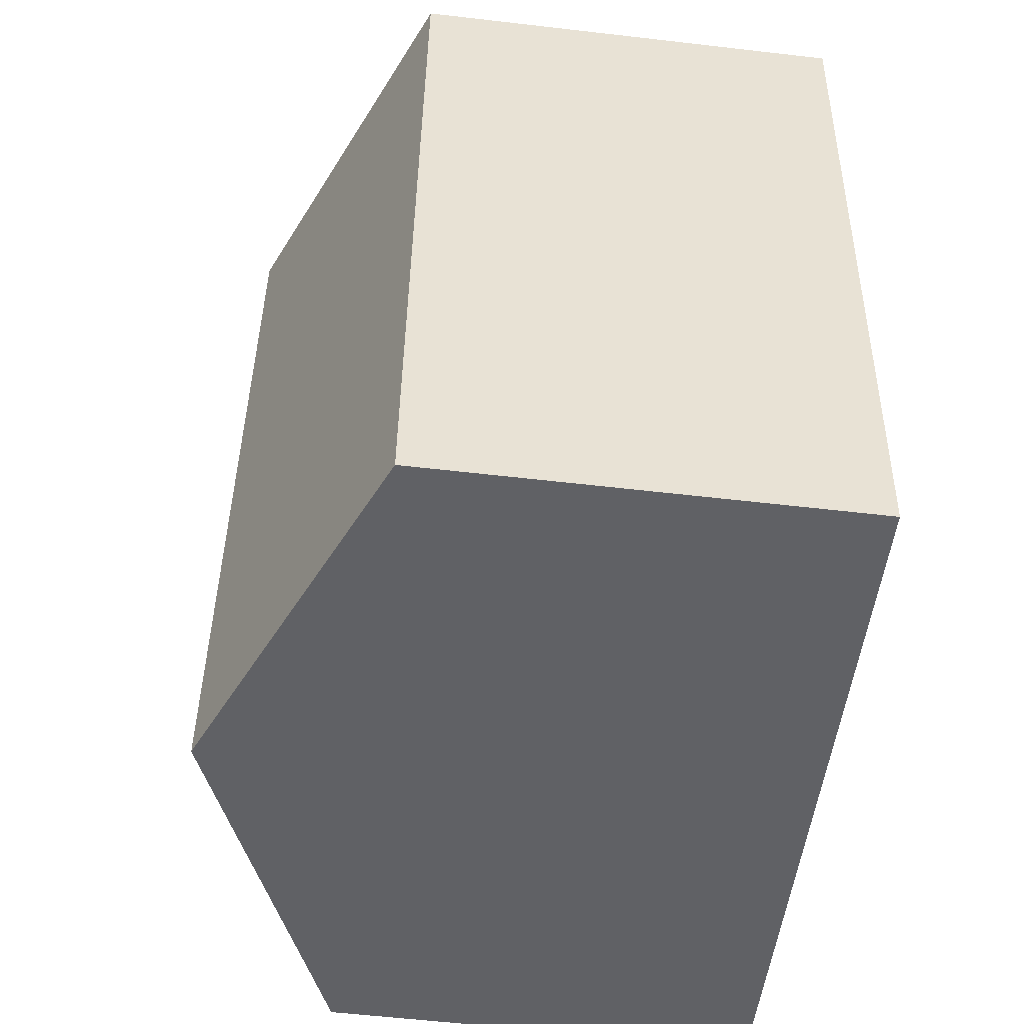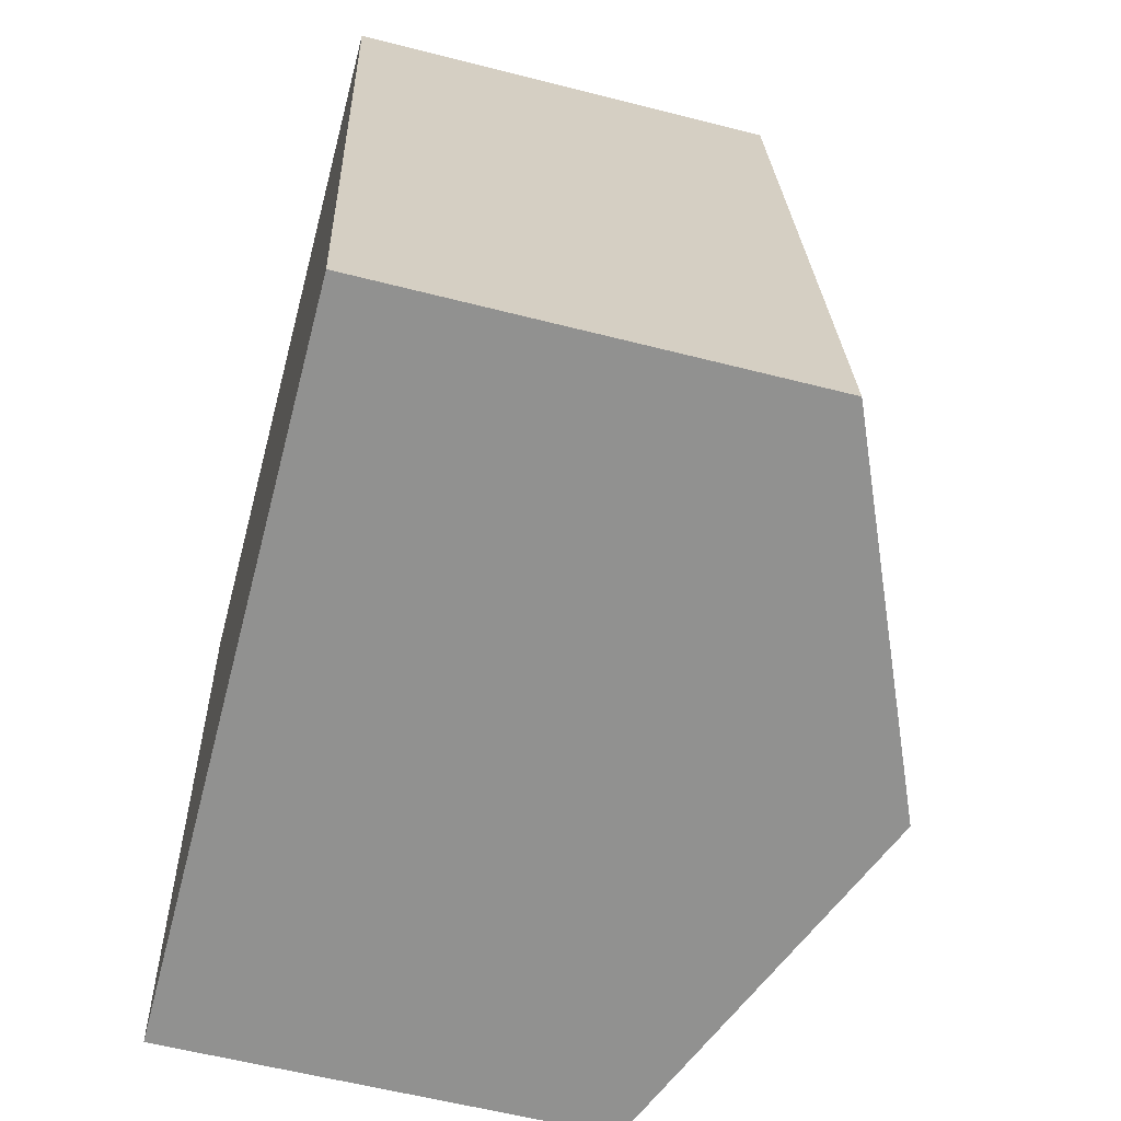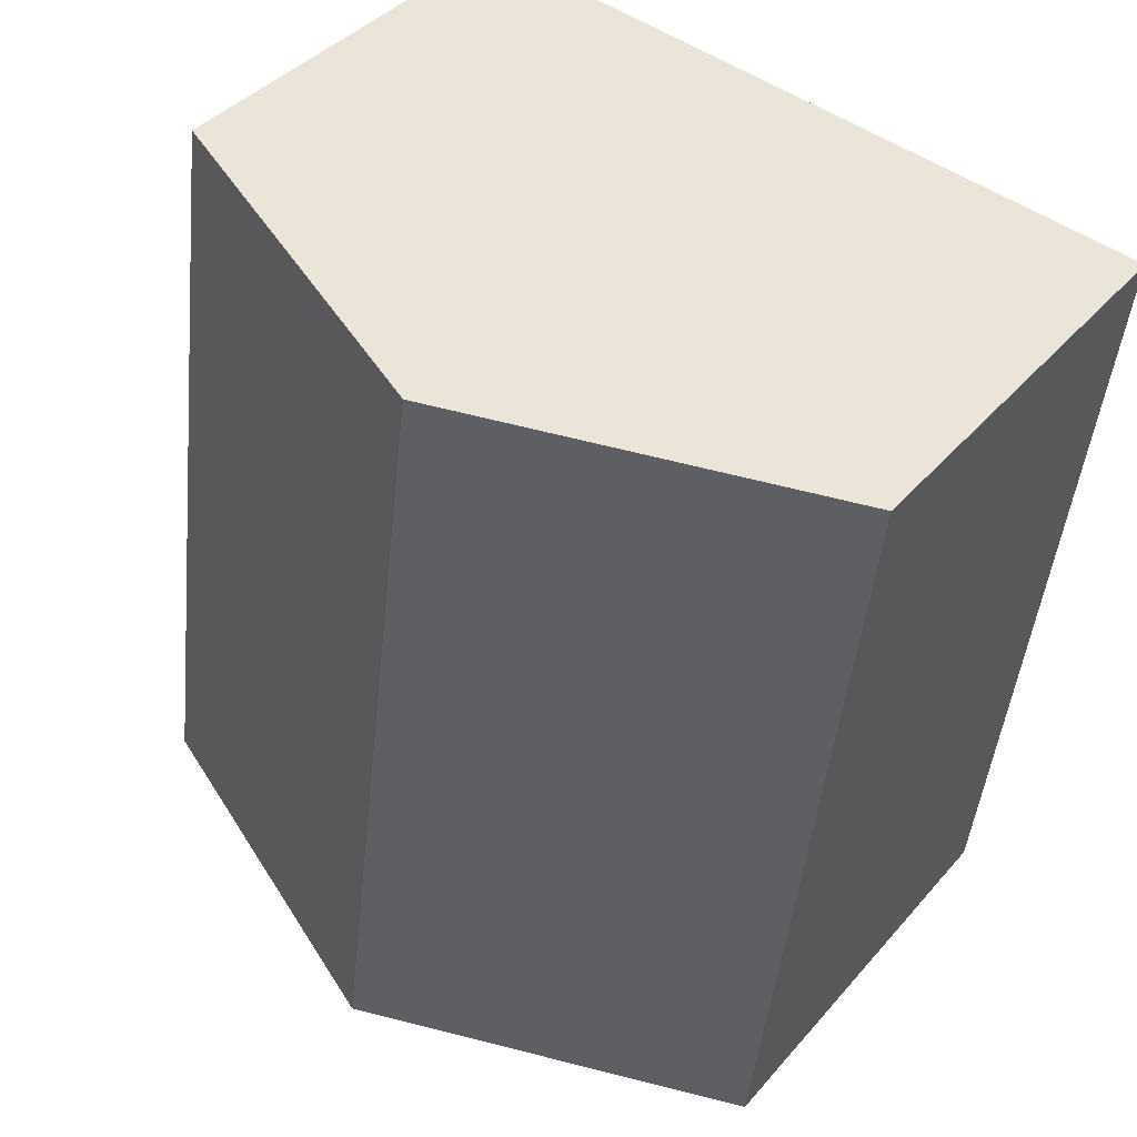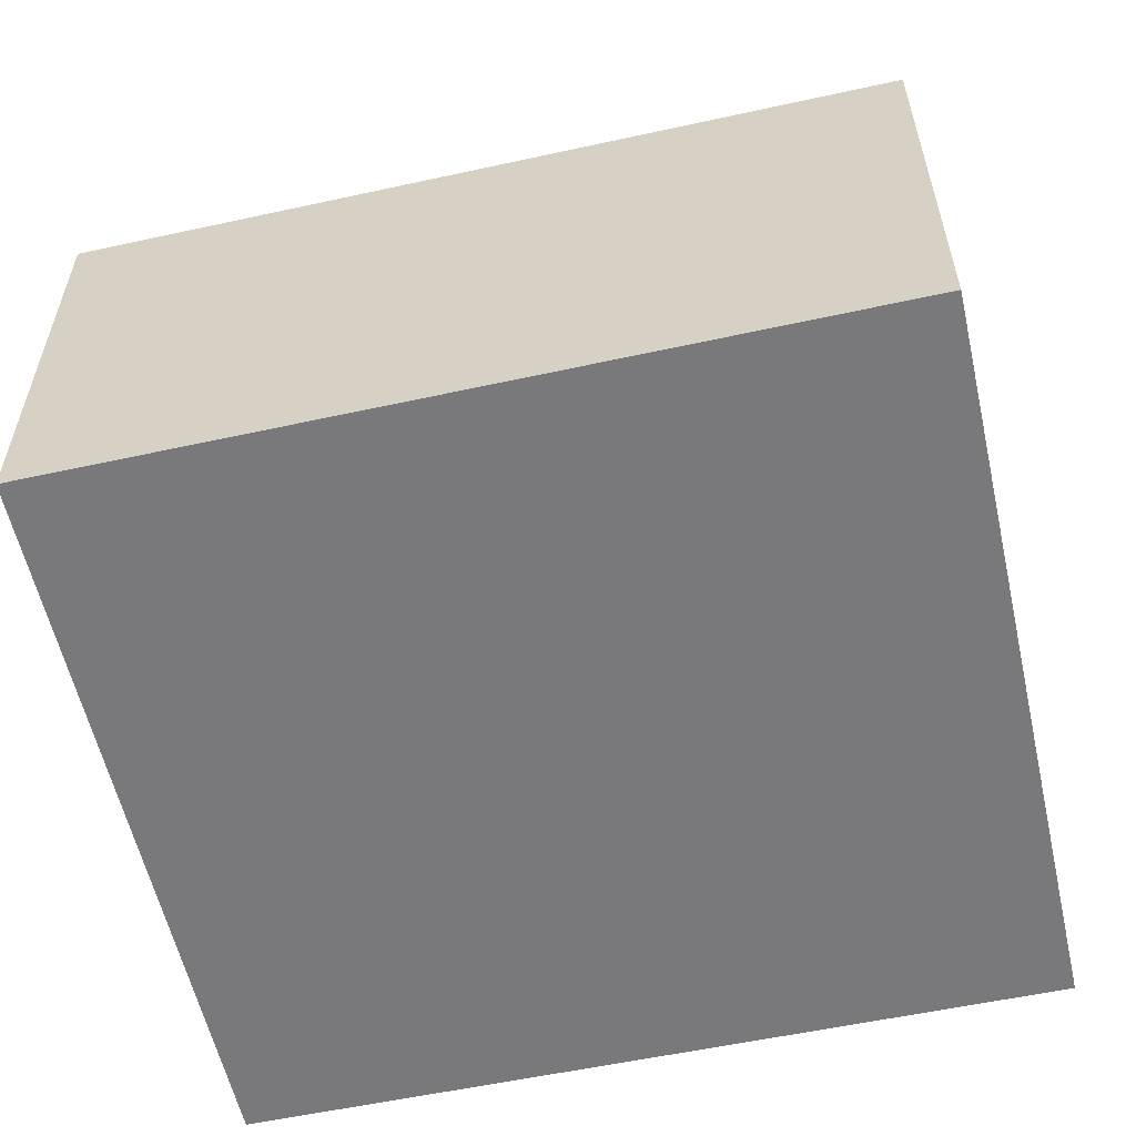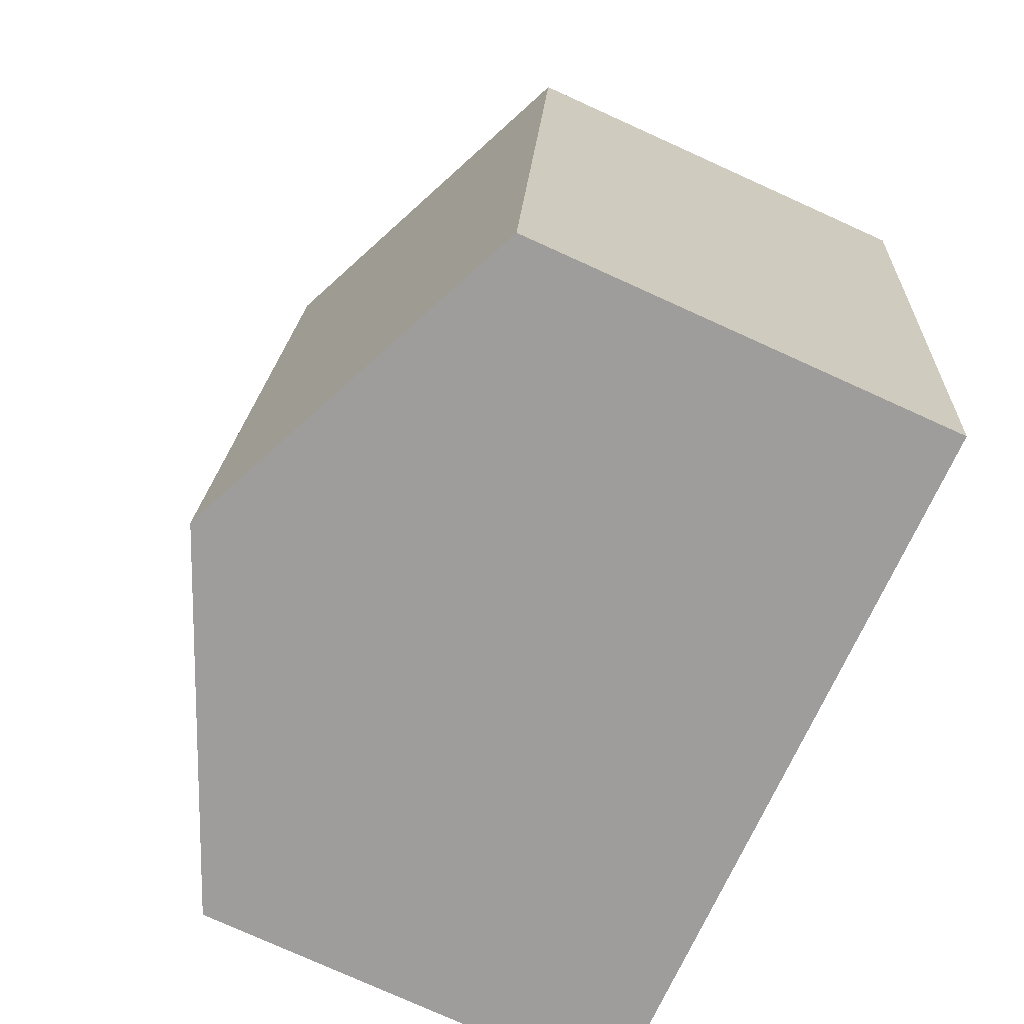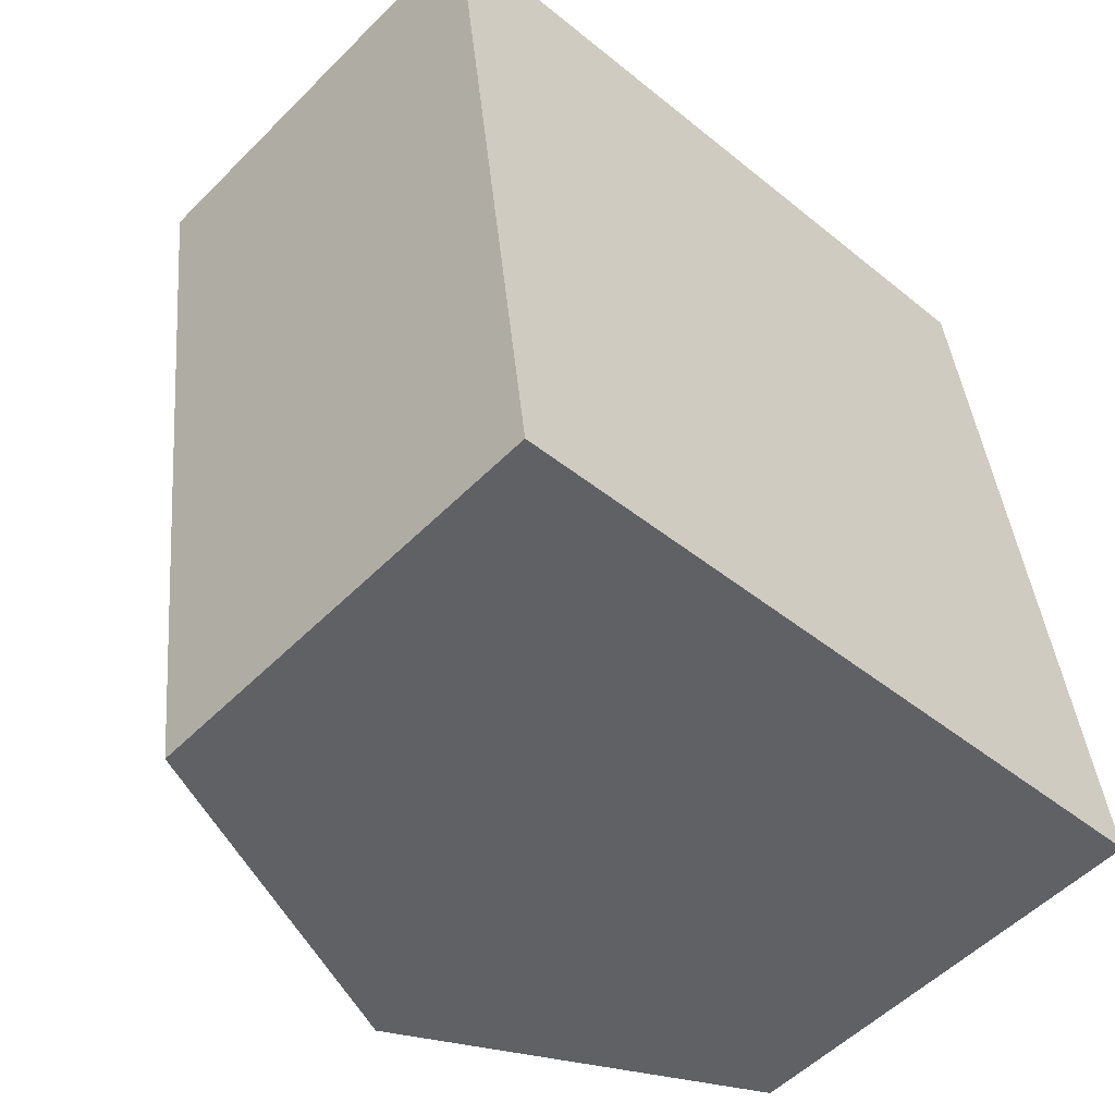
<metadata>
{"format":"obj","ext":"obj","renderer":"f3d","projection":"perspective","resolution":1024,"background":"white","views":[{"elev":-57.5,"azim":-96.9,"up":"+Z"},{"elev":-58.7,"azim":75.2,"up":"+Z"},{"elev":39.2,"azim":-144.0,"up":"+Z"},{"elev":-57.9,"azim":95.3,"up":"+Y"},{"elev":-77.7,"azim":-114.3,"up":"+Z"},{"elev":-54.0,"azim":-43.4,"up":"+Z"}]}
</metadata>
<code>
v  8.469 10.83 -13.55
v  13.18 7.95 1.705
v  15.08 7.95 -12.7
v  6.57 10.83 0.85
v  0 7.968 4.879e-16
v  1.805 7.927 -14.41
v  0 0 0
v  1.805 8.824e-16 -14.41
v  6.57 -5.205e-17 0.85
v  13.18 -1.044e-16 1.705
v  15.08 7.776e-16 -12.7
v  8.469 8.298e-16 -13.55
g defaultobject
f 1 2 3
f 2 1 4
f 5 1 6
f 1 5 4
f 6 7 5
f 7 6 8
f 7 4 5
f 4 7 2
f 2 7 9
f 2 9 10
f 10 3 2
f 3 10 11
f 1 8 6
f 8 1 3
f 8 3 12
f 12 3 11
f 12 7 8
f 7 12 9
f 9 12 10
f 10 12 11

</code>
